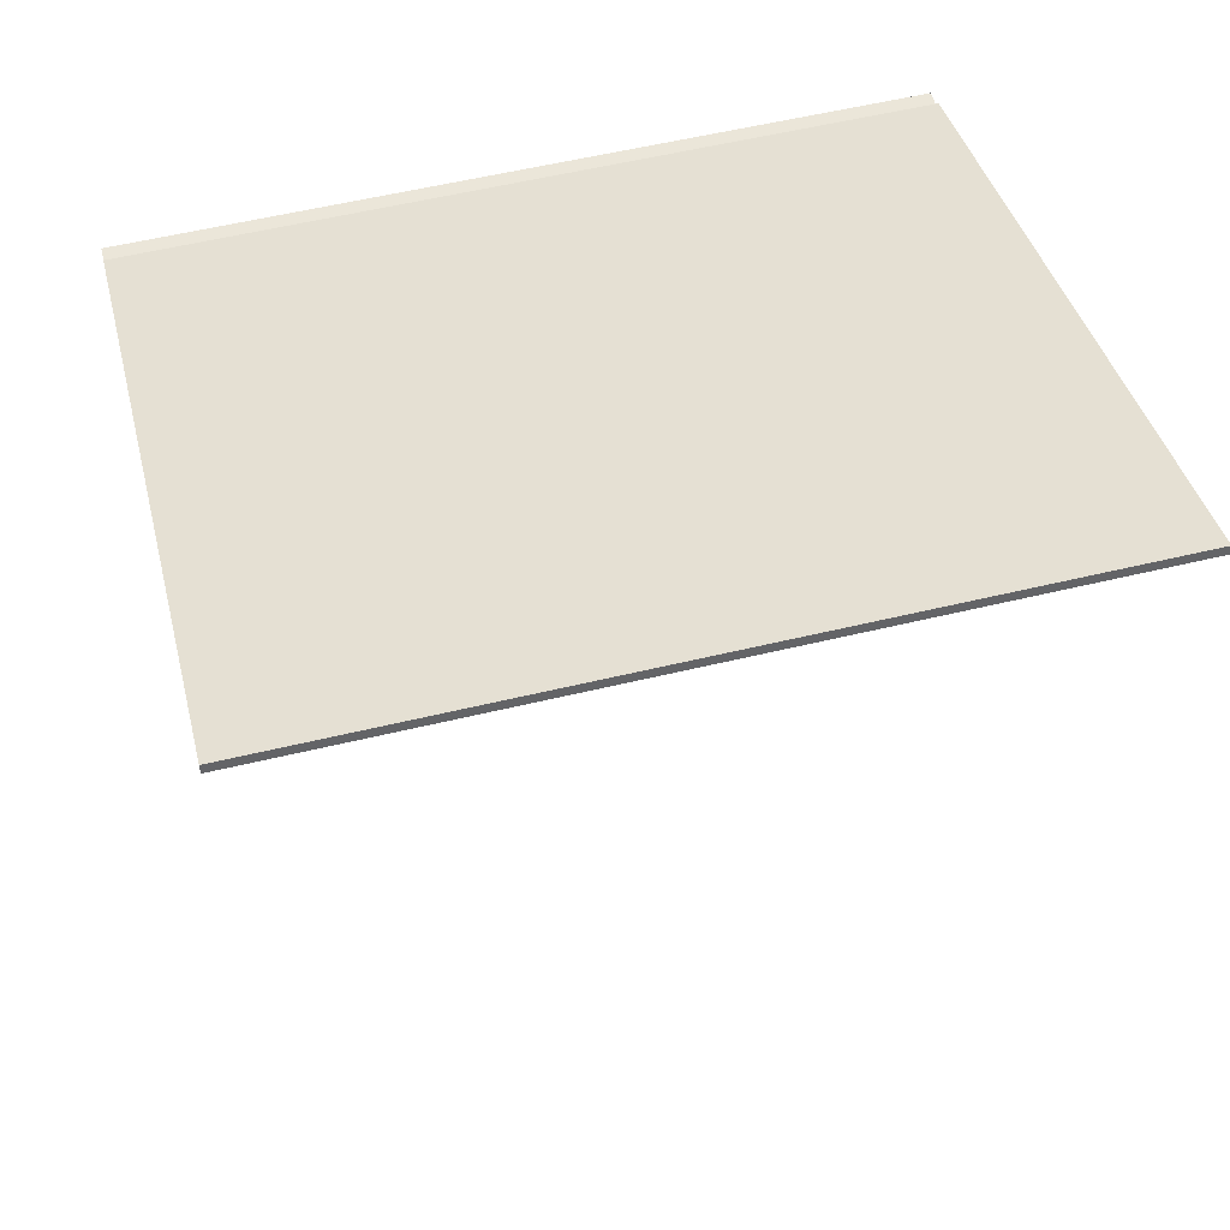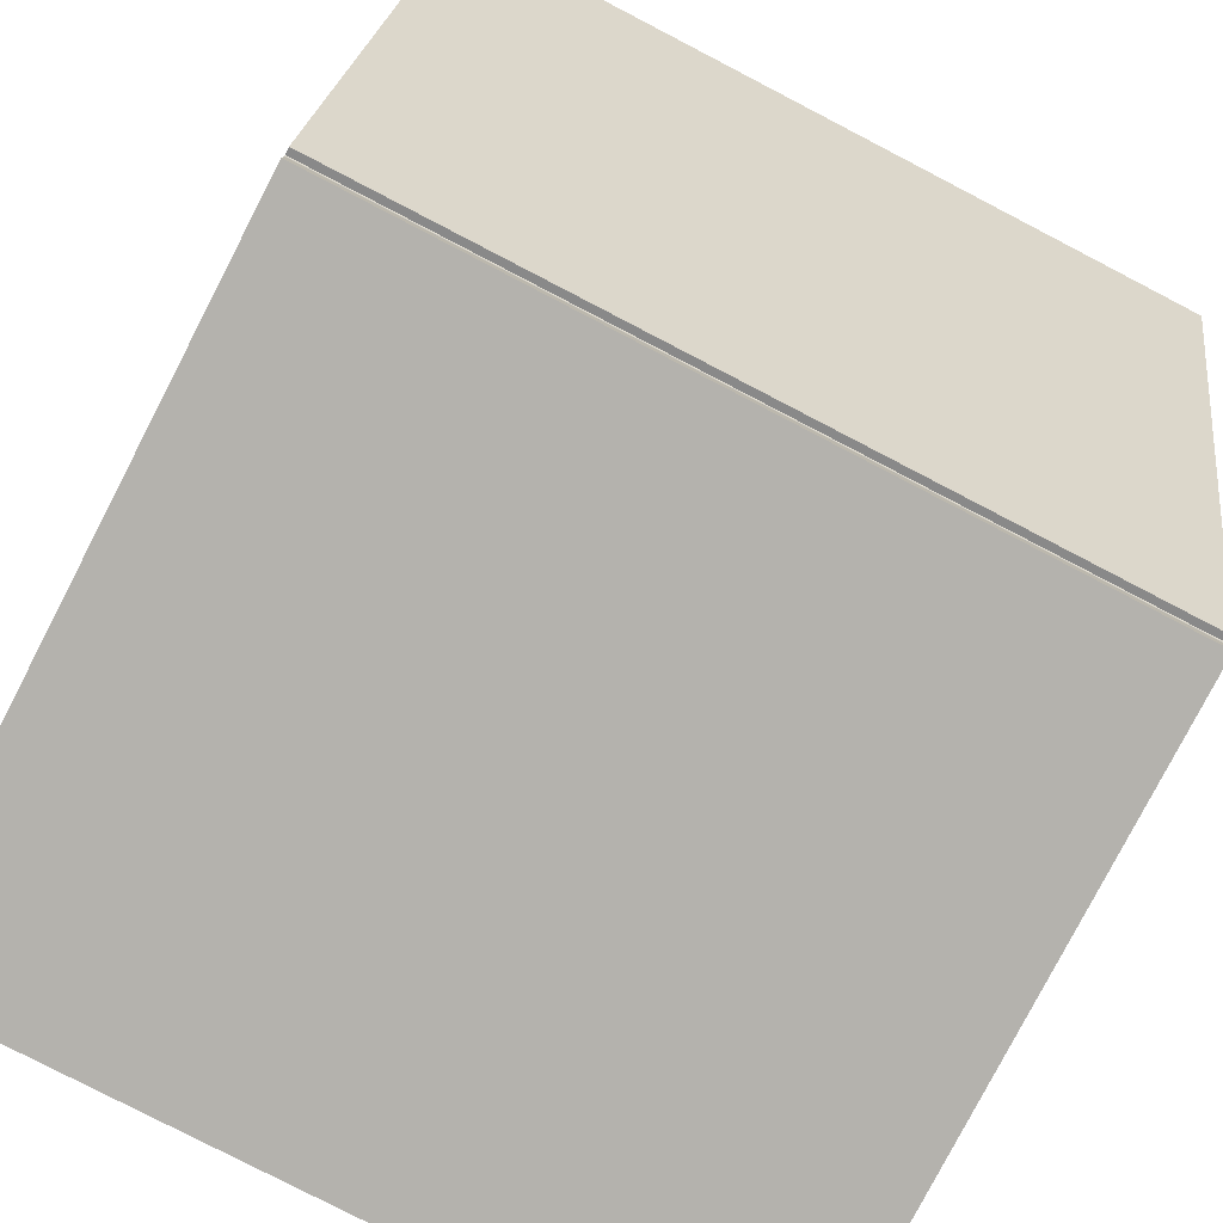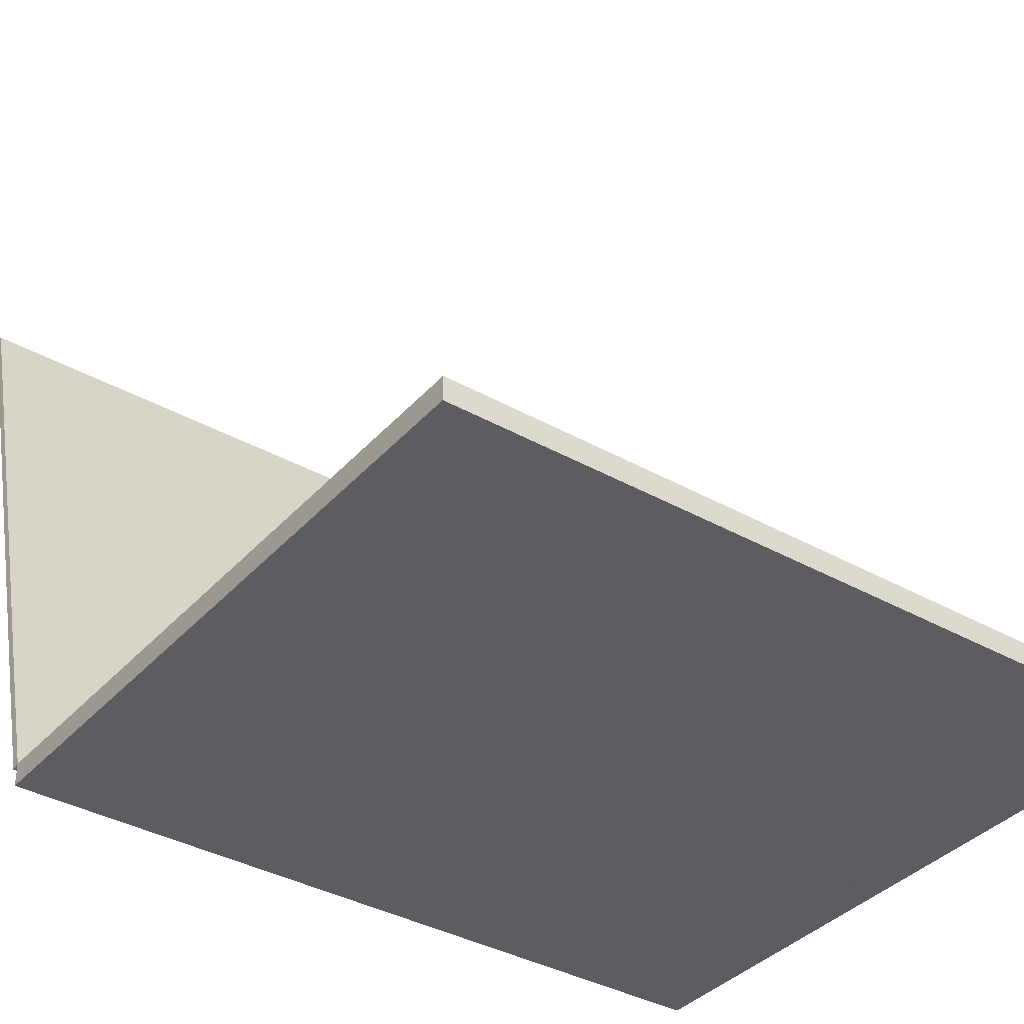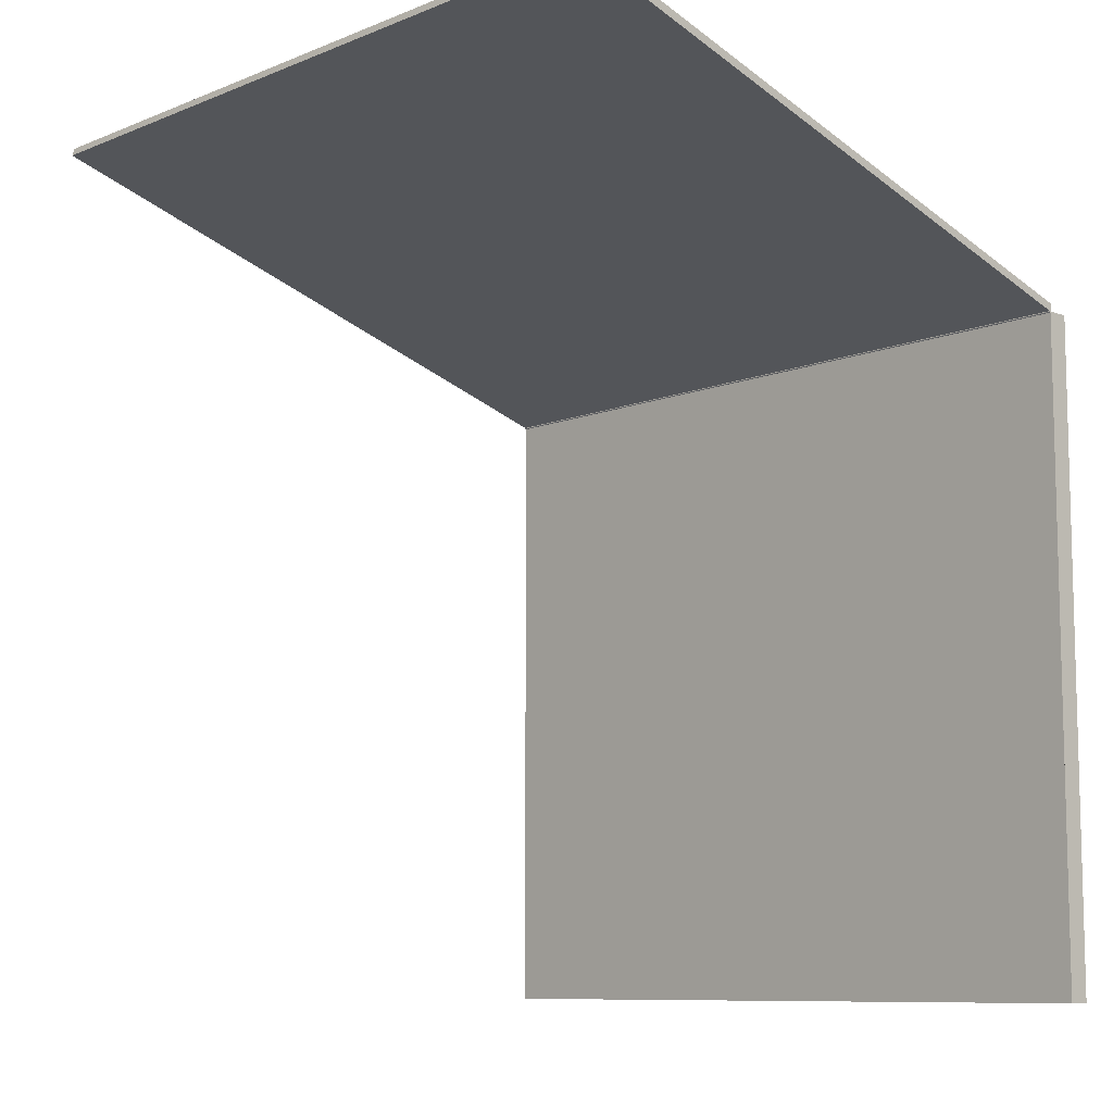
<metadata>
{"format":"obj","ext":"obj","renderer":"f3d","projection":"perspective","resolution":1024,"background":"white","views":[{"elev":56.6,"azim":165.9,"up":"+Z"},{"elev":-79.5,"azim":-27.4,"up":"+Y"},{"elev":-37.0,"azim":144.0,"up":"+Y"},{"elev":-9.2,"azim":-133.4,"up":"+Z"}]}
</metadata>
<code>
v -0.2466 -0.03548 0.1133
v -0.2466 -0.01815 -0.3891
v -0.2466 -0.03548 -0.3891
v -0.2466 -0.01815 0.1124
v 0.3224 -0.03548 -0.3891
v -0.2466 -0.01815 0.1133
v 0.3224 -0.01815 -0.3891
v 0.3224 -0.03548 0.1133
v -0.2466 -0.01902 0.1133
v -0.232 -0.01815 0.04517
v 0.1146 -0.01815 -0.3573
v 0.3224 -0.01815 0.1124
v 0.3224 -0.01902 0.1133
v 0.3224 -0.01815 0.1133
v -0.2268 -0.01815 0.08564
v -0.232 -0.01815 0.02529
v 0.3079 -0.01815 -0.2268
v 0.05139 -0.01815 -0.3573
v 0.3224 -0.01899 0.113
v -0.2466 -0.01899 0.1135
v -0.2273 0.008345 0.1213
v -0.2466 -0.01992 0.1191
v 0.3079 -0.01815 0.04517
v -0.2264 -0.01815 0.08855
v -0.2264 -0.01815 0.08272
v -0.232 -0.01815 -0.001307
v 0.2787 -0.01815 -0.2268
v 0.04716 -0.01815 -0.3573
v -0.2466 -0.01899 0.113
v 0.3224 -0.01899 0.1135
v -0.2466 0.4624 0.2595
v 0.3037 0.008345 0.1213
v 0.3224 -0.01992 0.1191
v 0.2787 -0.01815 0.04517
v -0.2253 -0.01815 0.09127
v -0.2253 -0.01815 0.08001
v -0.232 -0.01815 -0.02124
v -0.2058 -0.01815 0.08001
v -0.1982 -0.01815 0.04517
v 0.2495 -0.01815 -0.2268
v -0.02951 -0.01815 -0.3573
v 0.1146 -0.01815 -0.2268
v 0.1146 -0.01815 -0.3485
v 0.3224 -0.0189 0.1128
v -0.2466 -0.0189 0.1137
v -0.2273 0.4483 0.2553
v 0.3224 0.4624 0.2595
v 0.3224 0.4607 0.2653
v -0.2466 0.4607 0.2653
v 0.3079 -0.01815 -0.2047
v 0.2404 -0.01815 0.04517
v -0.2235 -0.01815 0.0936
v -0.2235 -0.01815 0.07768
v -0.232 -0.01815 -0.04308
v -0.2047 -0.01815 0.08855
v -0.1645 -0.01815 0.04517
v -0.2047 -0.01815 0.08272
v -0.2076 -0.01815 0.07768
v 0.2204 -0.01815 -0.2268
v -0.02951 -0.01815 -0.3485
v 0.1529 -0.01815 -0.2268
v 0.1146 -0.01815 -0.2674
v -0.2466 -0.0189 0.1128
v -0.2466 -0.01732 0.113
v 0.3224 -0.01729 0.1133
v 0.3224 -0.01732 0.113
v -0.2466 -0.01729 0.1133
v 0.3224 -0.01732 0.1135
v 0.3224 -0.0189 0.1137
v -0.2466 -0.01732 0.1135
v 0.3037 0.4483 0.2553
v 0.3079 -0.01815 -0.1827
v 0.2067 -0.01815 0.04517
v -0.2212 -0.01815 0.0954
v -0.2212 -0.01815 0.07589
v -0.232 -0.01815 -0.066
v 0.3079 -0.01815 -0.001307
v 0.3079 -0.01815 0.02529
v -0.2076 -0.01815 0.0936
v -0.1307 -0.01815 0.04517
v -0.2058 -0.01815 0.09127
v -0.2043 -0.01815 0.08564
v -0.2099 -0.01815 0.07589
v 0.1912 -0.01815 -0.2268
v -0.02951 -0.01815 -0.2674
v 0.3224 -0.01877 0.1126
v -0.2466 -0.0174 0.1128
v 0.3224 -0.0174 0.1137
v -0.2466 -0.01877 0.1139
v 0.3079 -0.01815 -0.1565
v 0.1729 -0.01815 0.04517
v -0.2185 -0.01815 0.09652
v -0.2185 -0.01815 0.07476
v -0.232 -0.01815 -0.09123
v 0.3079 -0.01815 -0.02124
v -0.2099 -0.01815 0.0954
v -0.09699 -0.01815 0.04517
v -0.2127 -0.01815 0.07476
v -0.02951 -0.01815 -0.2268
v 0.07627 -0.01815 -0.2268
v -0.2466 -0.01877 0.1126
v 0.3224 -0.0174 0.1128
v -0.2466 -0.0174 0.1137
v 0.3224 -0.01877 0.1139
v 0.3079 -0.01815 -0.1341
v 0.1438 -0.01815 0.04517
v -0.2156 -0.01815 0.0969
v -0.2156 -0.01815 0.07438
v -0.232 -0.01815 -0.1129
v 0.3079 -0.01815 -0.04308
v -0.06326 -0.01815 0.04517
v -0.232 -0.01815 -0.2047
v -0.232 -0.01815 -0.1827
v -0.06326 -0.01815 -0.2268
v 0.004223 -0.01815 -0.2268
v 0.03797 -0.01815 -0.2268
v -0.2466 -0.01754 0.1126
v -0.2466 -0.01859 0.1125
v 0.3224 -0.01754 0.1139
v 0.3224 -0.01859 0.114
v -0.2466 -0.01754 0.1139
v 0.3079 -0.01815 -0.1129
v 0.1146 -0.01815 0.04517
v -0.2127 -0.01815 0.09652
v -0.232 -0.01815 -0.1341
v 0.3079 -0.01815 -0.066
v -0.02951 -0.01815 0.04517
v -0.232 -0.01815 -0.2268
v -0.232 -0.01815 -0.1565
v -0.09699 -0.01815 -0.2268
v 0.3224 -0.01754 0.1126
v 0.3224 -0.01859 0.1125
v -0.2466 -0.01859 0.114
v -0.2466 -0.01772 0.114
v 0.3079 -0.01815 -0.09123
v 0.07627 -0.01815 0.04517
v 0.004223 -0.01815 0.04517
v -0.1982 -0.01815 -0.2268
v -0.1307 -0.01815 -0.2268
v 0.3224 -0.01772 0.1125
v -0.2466 -0.01772 0.1125
v -0.2466 -0.01838 0.1124
v 0.3224 -0.01772 0.114
v 0.3224 -0.01838 0.1141
v 0.03797 -0.01815 0.04517
v -0.1645 -0.01815 -0.2268
v 0.3224 -0.01793 0.1124
v 0.3224 -0.01838 0.1124
v -0.2466 -0.01793 0.1124
v -0.2466 -0.01793 0.1141
v -0.2466 -0.01838 0.1141
v 0.3224 -0.01793 0.1141
v 0.3224 -0.01815 0.1141
v -0.2466 -0.01815 0.1141
v 0.04855 -0.01815 -0.3553
v 0.04855 -0.01815 -0.3485
g mesh1_mesh1-geometry
f 1 2 3
f 2 1 4
f 2 5 3
f 5 1 3
f 4 1 6
f 6 2 4
f 5 2 7
f 1 5 8
f 6 1 9
f 6 10 2
f 11 7 2
f 12 5 7
f 5 12 8
f 13 1 8
f 1 13 9
f 9 14 6
f 6 15 10
f 16 2 10
f 17 7 11
f 11 2 18
f 7 17 12
f 8 12 14
f 8 14 13
f 9 13 14
f 9 19 13
f 13 20 9
f 6 21 14
f 14 22 6
f 14 23 6
f 6 24 15
f 25 10 15
f 26 2 16
f 17 11 27
f 18 2 28
f 12 17 14
f 19 9 29
f 20 13 30
f 21 6 31
f 14 21 32
f 22 14 33
f 22 31 6
f 23 14 17
f 6 23 34
f 6 35 24
f 36 10 25
f 37 2 26
f 38 39 10
f 27 11 40
f 28 2 41
f 42 11 43
f 29 44 19
f 30 45 20
f 21 31 46
f 32 47 14
f 47 33 14
f 48 22 33
f 31 22 49
f 23 17 50
f 6 34 51
f 6 52 35
f 53 10 36
f 54 2 37
f 55 56 39
f 57 39 38
f 38 10 58
f 40 11 59
f 41 2 60
f 11 42 61
f 42 43 62
f 44 29 63
f 64 65 66
f 67 68 65
f 45 30 69
f 65 64 67
f 68 67 70
f 46 31 71
f 47 32 71
f 33 47 48
f 22 48 49
f 48 31 49
f 23 50 72
f 6 51 73
f 6 74 52
f 75 10 53
f 76 2 54
f 23 77 78
f 79 80 56
f 81 56 55
f 55 39 82
f 39 57 82
f 58 10 83
f 59 11 84
f 60 2 85
f 84 11 61
f 42 62 85
f 63 86 44
f 66 87 64
f 70 88 68
f 69 89 45
f 47 71 31
f 31 48 47
f 23 72 90
f 6 73 91
f 6 92 74
f 93 10 75
f 94 2 76
f 23 95 77
f 96 97 80
f 96 80 79
f 79 56 81
f 83 10 98
f 85 2 99
f 42 85 100
f 86 63 101
f 87 66 102
f 88 70 103
f 89 69 104
f 23 90 105
f 6 91 106
f 6 107 92
f 108 10 93
f 109 2 94
f 23 110 95
f 6 111 97
f 6 97 96
f 98 10 108
f 112 2 113
f 99 2 114
f 115 85 99
f 100 85 116
f 102 117 87
f 118 86 101
f 103 119 88
f 120 89 104
f 119 103 121
f 23 105 122
f 6 106 123
f 6 124 107
f 125 2 109
f 23 126 110
f 6 127 111
f 6 96 124
f 128 2 112
f 113 2 129
f 114 2 130
f 116 85 115
f 117 102 131
f 86 118 132
f 89 120 133
f 134 119 121
f 23 122 135
f 6 123 136
f 129 2 125
f 23 135 126
f 6 137 127
f 138 2 128
f 130 2 139
f 117 140 141
f 140 117 131
f 142 132 118
f 119 134 143
f 144 133 120
f 6 136 145
f 6 145 137
f 146 2 138
f 139 2 146
f 147 141 140
f 132 142 148
f 141 147 149
f 150 143 134
f 133 144 151
f 143 150 152
f 4 148 142
f 12 149 147
f 153 151 144
f 154 152 150
f 148 4 12
f 149 12 4
f 151 153 154
f 152 154 153
g mesh1_mesh1-geometry
f 3 2 1
f 4 1 2
f 3 5 2
f 3 1 5
f 6 1 4
f 4 2 6
f 7 2 5
f 8 5 1
f 9 1 6
f 2 10 6
f 2 7 11
f 7 5 12
f 8 12 5
f 8 1 13
f 9 13 1
f 6 14 9
f 10 15 6
f 10 2 16
f 11 7 17
f 18 2 11
f 12 17 7
f 14 12 8
f 13 14 8
f 14 13 9
f 13 19 9
f 9 20 13
f 14 21 6
f 6 22 14
f 6 23 14
f 15 24 6
f 15 10 25
f 16 2 26
f 10 16 39
f 27 11 17
f 28 2 18
f 11 43 18
f 14 17 12
f 29 9 19
f 19 65 13
f 13 65 19
f 30 13 20
f 67 9 20
f 20 9 67
f 31 6 21
f 32 21 14
f 33 14 22
f 6 31 22
f 17 14 23
f 34 23 6
f 24 35 6
f 15 25 24
f 25 10 36
f 26 2 37
f 16 26 78
f 39 16 56
f 10 39 38
f 40 11 27
f 17 50 27
f 41 2 28
f 28 155 18
f 18 155 28
f 156 18 43
f 43 11 42
f 64 29 9
f 9 29 64
f 19 44 29
f 19 66 65
f 65 66 19
f 13 65 68
f 68 65 13
f 13 68 30
f 30 68 13
f 20 45 30
f 64 9 67
f 67 9 64
f 67 20 70
f 70 20 67
f 46 31 21
f 14 47 32
f 14 33 47
f 33 22 48
f 49 22 31
f 50 17 23
f 34 16 23
f 51 34 6
f 35 52 6
f 24 25 35
f 36 10 53
f 25 36 35
f 37 2 54
f 26 37 77
f 77 78 26
f 78 23 16
f 56 16 80
f 39 56 55
f 38 39 57
f 58 10 38
f 59 11 40
f 40 27 112
f 112 27 50
f 60 2 41
f 41 28 60
f 155 156 28
f 155 18 156
f 43 62 156
f 61 42 11
f 62 43 42
f 64 63 29
f 29 63 64
f 63 29 44
f 44 66 19
f 19 66 44
f 66 65 64
f 65 68 67
f 30 68 88
f 88 68 30
f 69 30 45
f 70 20 45
f 45 20 70
f 67 64 65
f 70 67 68
f 71 31 46
f 71 32 47
f 48 47 33
f 49 48 22
f 49 31 48
f 72 50 23
f 51 16 34
f 73 51 6
f 52 74 6
f 35 36 52
f 53 10 75
f 36 53 52
f 54 2 76
f 37 54 95
f 95 77 37
f 78 77 23
f 80 16 97
f 56 80 79
f 55 56 81
f 82 39 55
f 82 57 39
f 38 57 55
f 83 10 58
f 58 38 81
f 84 11 59
f 59 40 112
f 50 72 112
f 85 2 60
f 60 28 156
f 85 156 62
f 42 61 112
f 61 11 84
f 85 62 42
f 87 63 64
f 64 63 87
f 44 86 63
f 44 102 66
f 66 102 44
f 64 87 66
f 68 88 70
f 30 88 69
f 69 88 30
f 45 89 69
f 70 45 103
f 103 45 70
f 31 71 47
f 47 48 31
f 90 72 23
f 73 16 51
f 91 73 6
f 74 92 6
f 52 53 74
f 75 10 93
f 53 75 74
f 76 2 94
f 54 76 110
f 110 95 54
f 77 95 23
f 97 16 111
f 80 97 96
f 79 80 96
f 81 56 79
f 81 38 55
f 82 55 57
f 98 10 83
f 83 58 79
f 79 58 81
f 84 59 112
f 113 112 72
f 99 2 85
f 60 156 85
f 61 84 112
f 100 42 112
f 100 85 42
f 117 63 87
f 87 63 117
f 101 63 86
f 86 102 44
f 44 102 86
f 102 66 87
f 103 70 88
f 69 88 119
f 119 88 69
f 104 69 89
f 121 45 89
f 89 45 121
f 103 45 121
f 121 45 103
f 72 90 113
f 105 90 23
f 91 16 73
f 106 91 6
f 92 107 6
f 74 75 92
f 93 10 108
f 75 93 92
f 94 2 109
f 76 94 126
f 126 110 76
f 95 110 23
f 111 16 127
f 97 111 6
f 96 97 6
f 96 83 79
f 108 10 98
f 98 83 96
f 113 2 112
f 114 2 99
f 99 85 115
f 116 100 112
f 116 85 100
f 117 101 63
f 63 101 117
f 87 117 102
f 101 86 118
f 86 131 102
f 102 131 86
f 88 119 103
f 69 119 104
f 104 119 69
f 104 89 120
f 121 89 133
f 133 89 121
f 121 103 119
f 129 113 90
f 90 105 129
f 122 105 23
f 106 16 91
f 123 106 6
f 107 124 6
f 92 93 107
f 93 108 107
f 109 2 125
f 94 109 135
f 135 126 94
f 110 126 23
f 127 16 137
f 111 127 6
f 124 96 6
f 108 98 124
f 124 98 96
f 112 2 128
f 129 2 113
f 130 2 114
f 114 99 112
f 115 85 116
f 99 115 112
f 115 116 112
f 141 101 117
f 117 101 141
f 131 102 117
f 132 118 86
f 141 118 101
f 101 118 141
f 132 131 86
f 86 131 132
f 104 119 143
f 143 119 104
f 133 120 89
f 104 143 120
f 120 143 104
f 121 133 134
f 134 133 121
f 121 119 134
f 125 129 105
f 105 122 125
f 135 122 23
f 123 16 106
f 136 123 6
f 107 108 124
f 125 2 129
f 109 125 122
f 122 135 109
f 126 135 23
f 137 16 145
f 127 137 6
f 128 2 138
f 128 138 112
f 139 2 130
f 130 114 112
f 141 140 117
f 131 117 140
f 118 132 142
f 149 118 141
f 141 118 149
f 132 140 131
f 131 140 132
f 143 134 119
f 120 133 144
f 120 143 152
f 152 143 120
f 134 133 151
f 151 133 134
f 136 16 123
f 145 136 6
f 145 16 136
f 137 145 6
f 138 2 146
f 138 146 112
f 146 2 139
f 139 130 112
f 140 141 147
f 148 142 132
f 149 142 118
f 118 142 149
f 149 147 141
f 148 140 132
f 132 140 148
f 134 143 150
f 151 144 133
f 120 152 144
f 144 152 120
f 152 150 143
f 134 151 150
f 150 151 134
f 146 139 112
f 148 147 140
f 140 147 148
f 142 148 4
f 142 149 4
f 4 149 142
f 147 149 12
f 144 151 153
f 144 152 153
f 153 152 144
f 150 152 154
f 150 151 154
f 154 151 150
f 147 148 12
f 12 148 147
f 12 4 148
f 4 12 149
f 154 153 151
f 153 154 152
g mesh1_mesh1-geometry
f 39 16 10
f 18 43 11
f 78 26 16
f 56 16 39
f 27 50 17
f 43 18 156
f 23 16 34
f 77 37 26
f 26 78 77
f 16 23 78
f 80 16 56
f 112 27 40
f 50 27 112
f 60 28 41
f 28 156 155
f 156 18 155
f 34 16 51
f 95 54 37
f 37 77 95
f 97 16 80
f 112 40 59
f 112 72 50
f 156 28 60
f 112 61 42
f 51 16 73
f 110 76 54
f 54 95 110
f 111 16 97
f 112 59 84
f 72 112 113
f 112 84 61
f 112 42 100
f 113 90 72
f 73 16 91
f 126 94 76
f 76 110 126
f 127 16 111
f 112 100 116
f 90 113 129
f 129 105 90
f 91 16 106
f 135 109 94
f 94 126 135
f 137 16 127
f 112 99 114
f 112 115 99
f 112 116 115
f 105 129 125
f 125 122 105
f 106 16 123
f 122 125 109
f 109 135 122
f 145 16 137
f 112 138 128
f 112 114 130
f 123 16 136
f 136 16 145
f 112 146 138
f 112 130 139
f 112 139 146
g mesh1_mesh1-geometry
f 24 25 15
f 35 25 24
f 35 36 25
f 156 62 43
f 52 36 35
f 52 53 36
f 55 57 38
f 81 38 58
f 62 156 85
f 74 53 52
f 74 75 53
f 55 38 81
f 57 55 82
f 79 58 83
f 81 58 79
f 85 156 60
f 92 75 74
f 92 93 75
f 79 83 96
f 96 83 98
f 107 93 92
f 107 108 93
f 124 98 108
f 96 98 124
f 124 108 107
g mesh1_mesh1-geometry
f 21 71 32
f 32 71 21
f 71 21 46
f 46 21 71
g mesh2_mesh2-geometry
l 145 116
g mesh3_mesh3-geometry
l 97 130
g mesh4_mesh4-geometry
l 91 84
g mesh5_mesh5-geometry
l 51 40
g mesh6_mesh6-geometry
l 27 34
g mesh7_mesh7-geometry
l 73 59
g mesh8_mesh8-geometry
l 42 123
g mesh9_mesh9-geometry
l 61 106
g mesh10_mesh10-geometry
l 136 100
g mesh11_mesh11-geometry
l 99 127
g mesh12_mesh12-geometry
l 115 137
g mesh13_mesh13-geometry
l 111 114
g mesh14_mesh14-geometry
l 146 56
g mesh15_mesh15-geometry
l 138 39
g mesh16_mesh16-geometry
l 80 139
g mesh17_mesh17-geometry
l 155 28
g mesh18_mesh18-geometry
l 12 147
l 148 12
l 147 140
l 132 148
l 140 131
l 86 132
l 131 102
l 44 86
l 102 66
l 19 44
l 66 65
l 13 19
l 65 68
l 30 13
l 68 88
l 69 30
l 88 119
l 104 69
l 119 143
l 120 104
l 143 152
l 144 120
l 152 153
l 153 144
g mesh19_mesh19-geometry
l 4 149
l 142 4
l 149 141
l 118 142
l 141 117
l 101 118
l 117 87
l 63 101
l 87 64
l 29 63
l 64 67
l 9 29
l 67 70
l 20 9
l 70 103
l 45 20
l 103 121
l 89 45
l 121 134
l 133 89
l 134 150
l 151 133
l 150 154
l 154 151

</code>
